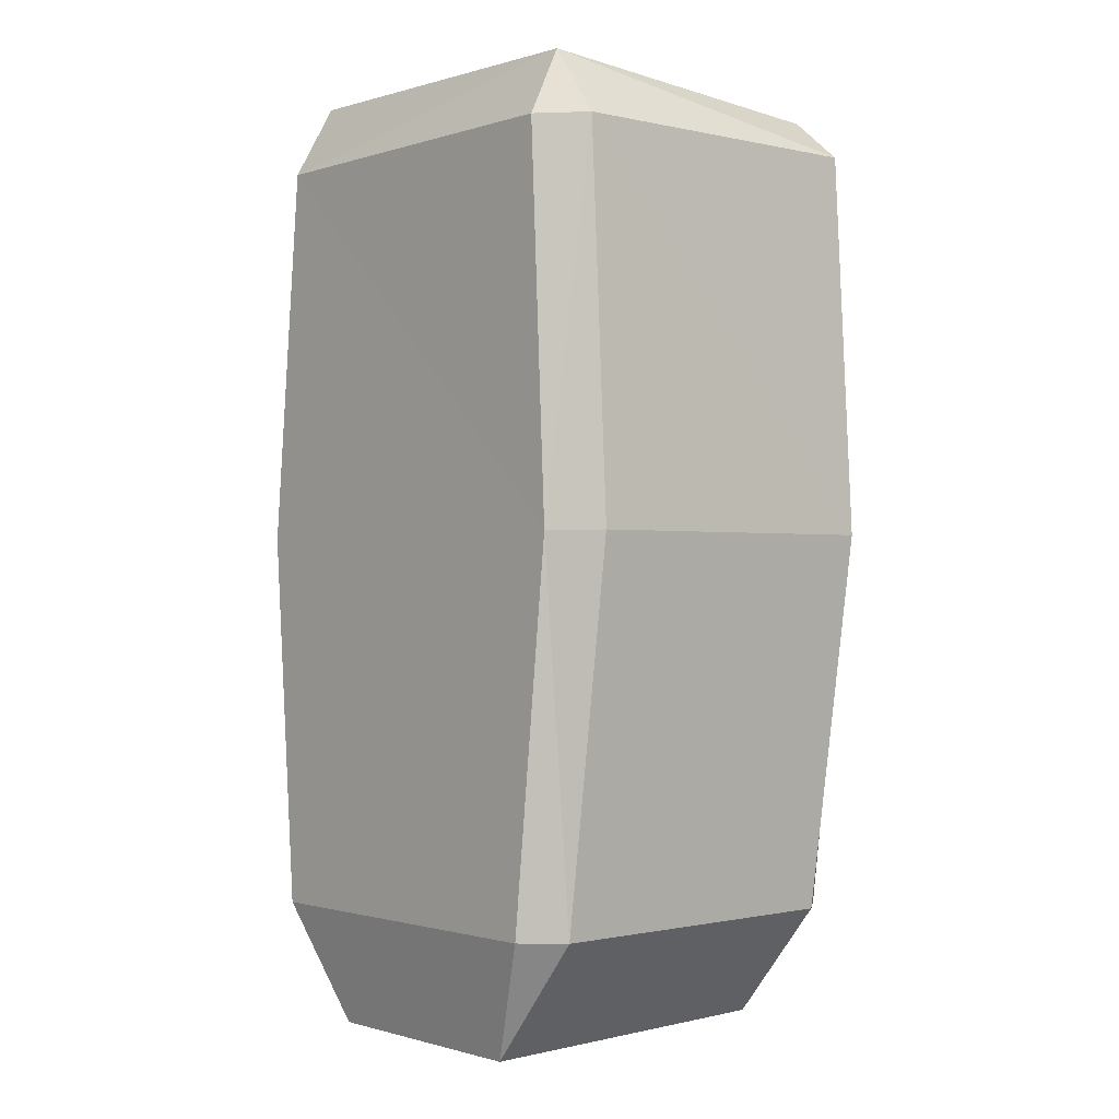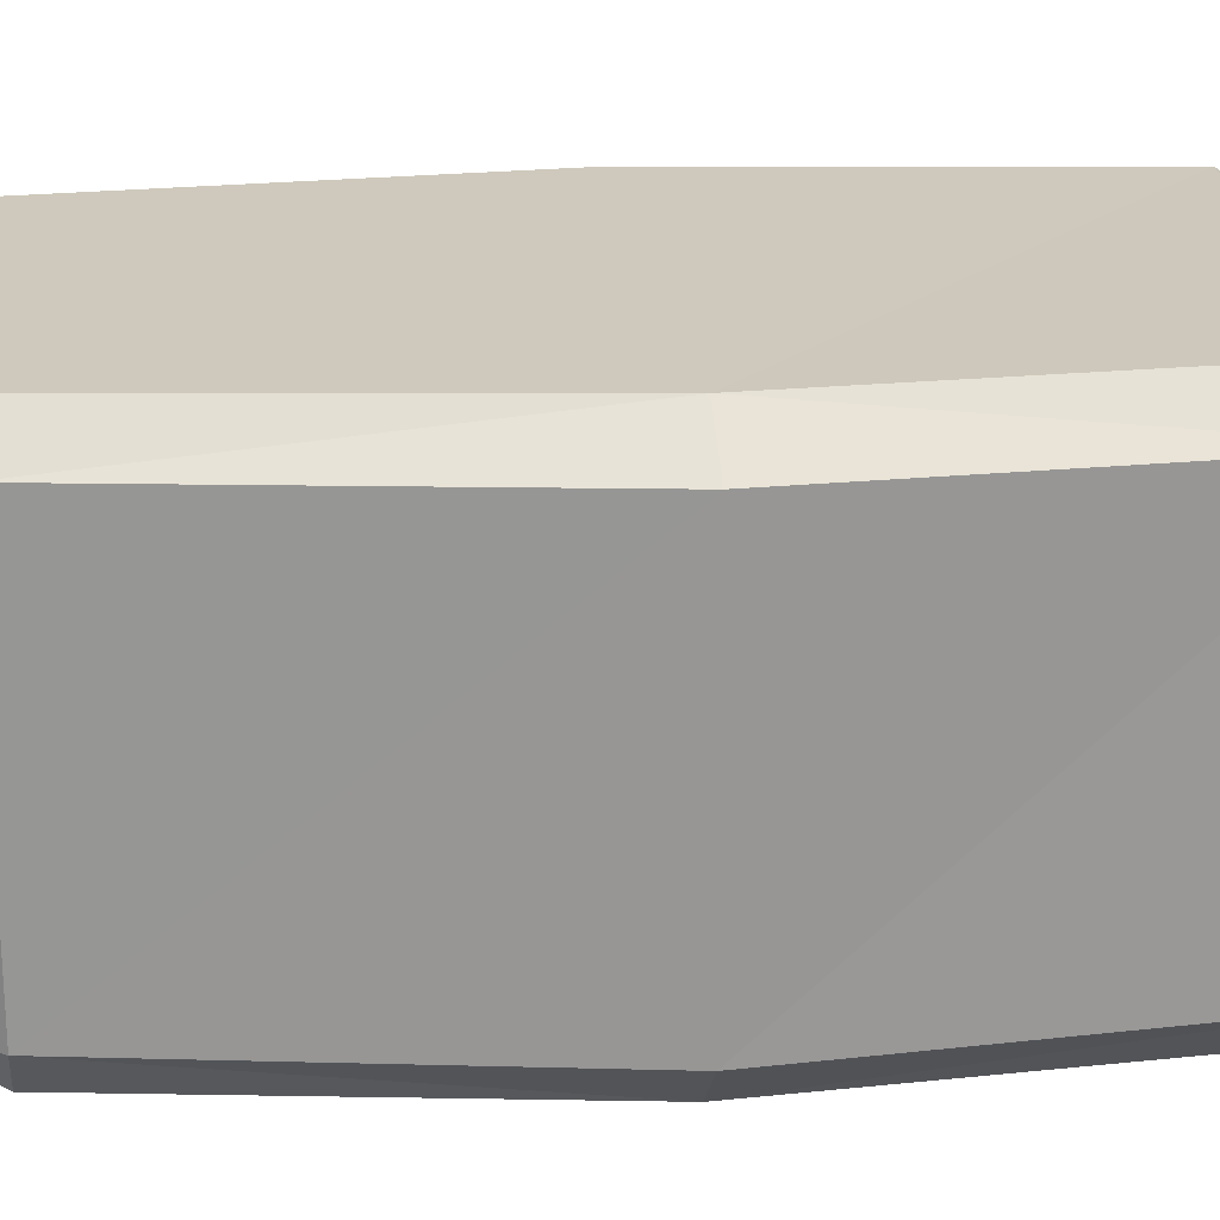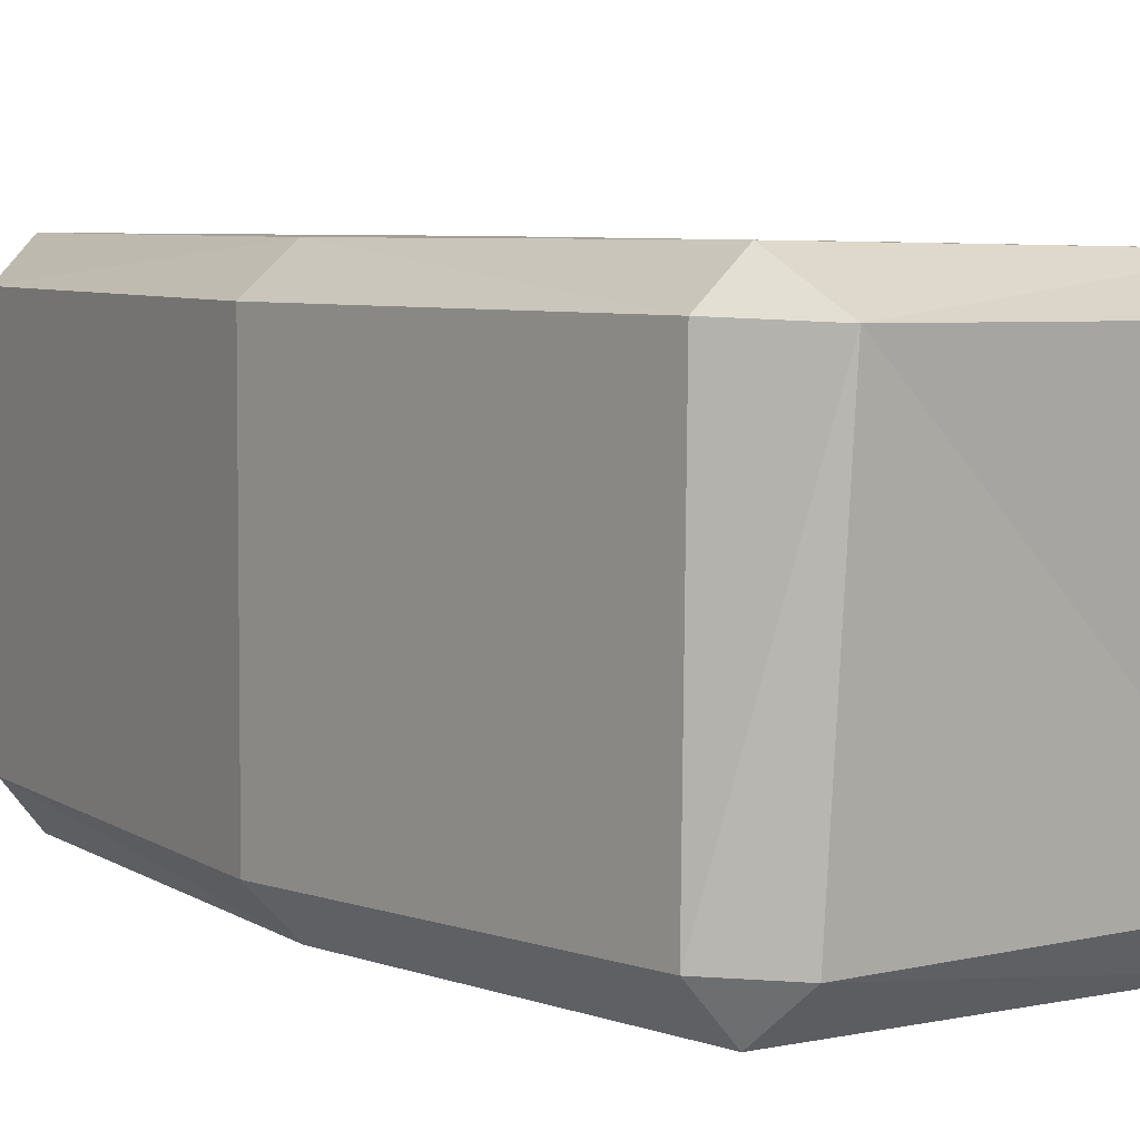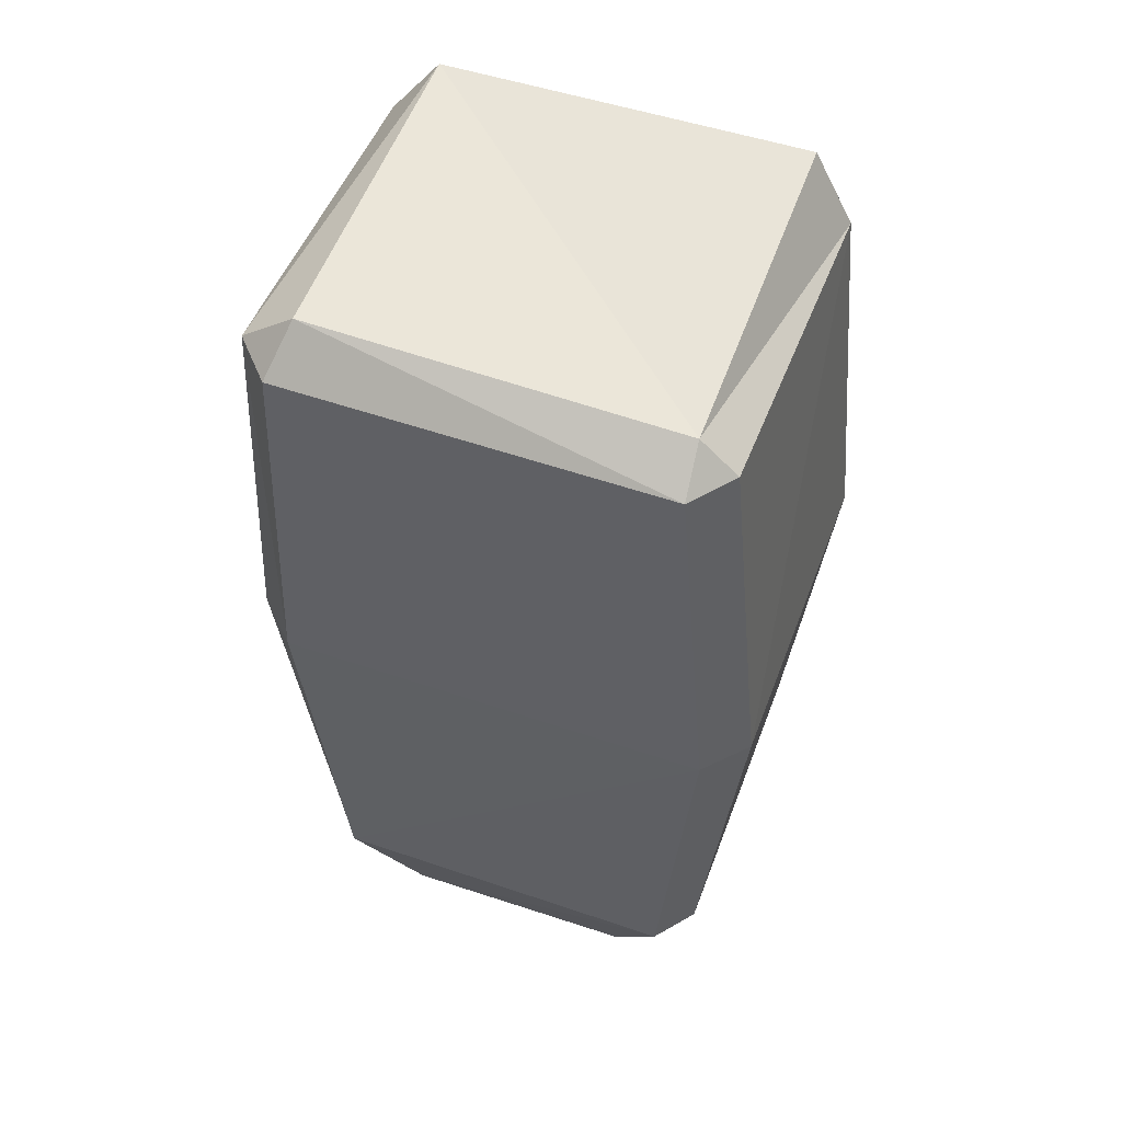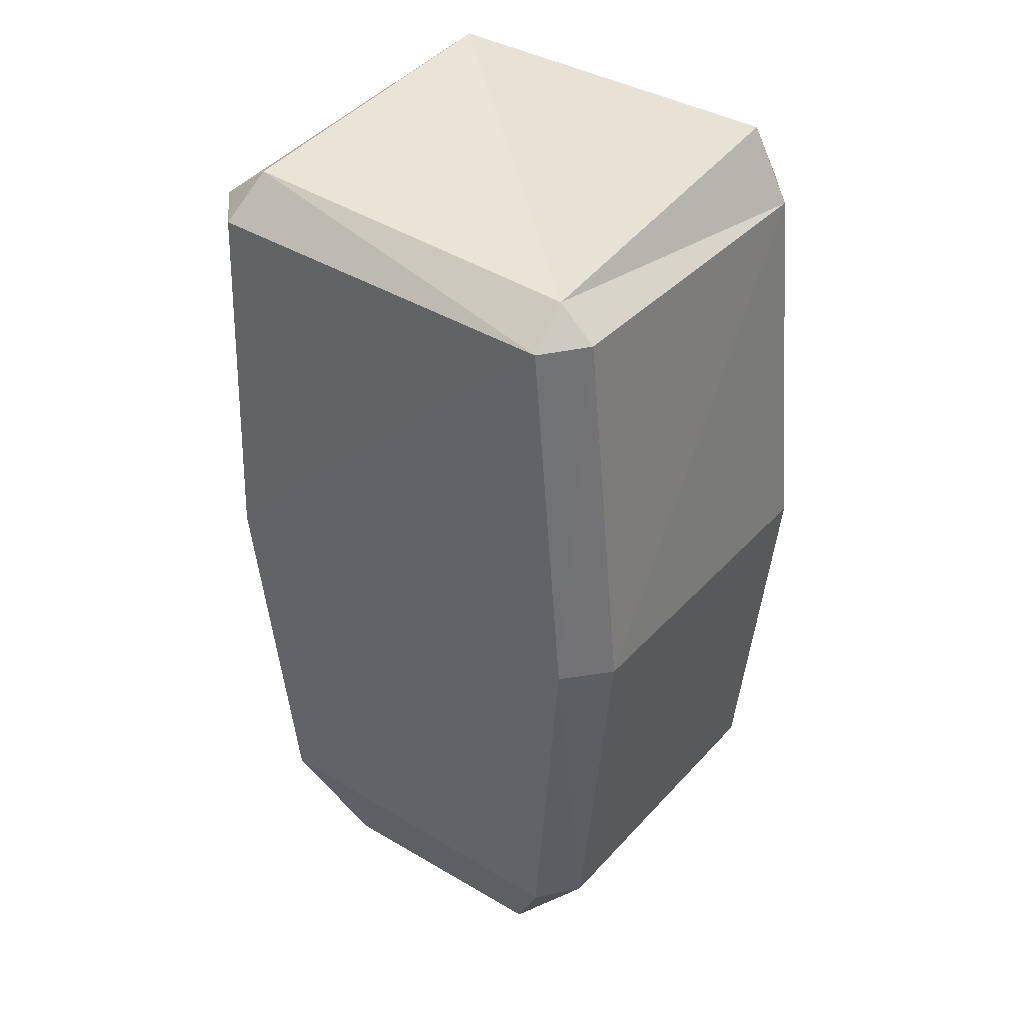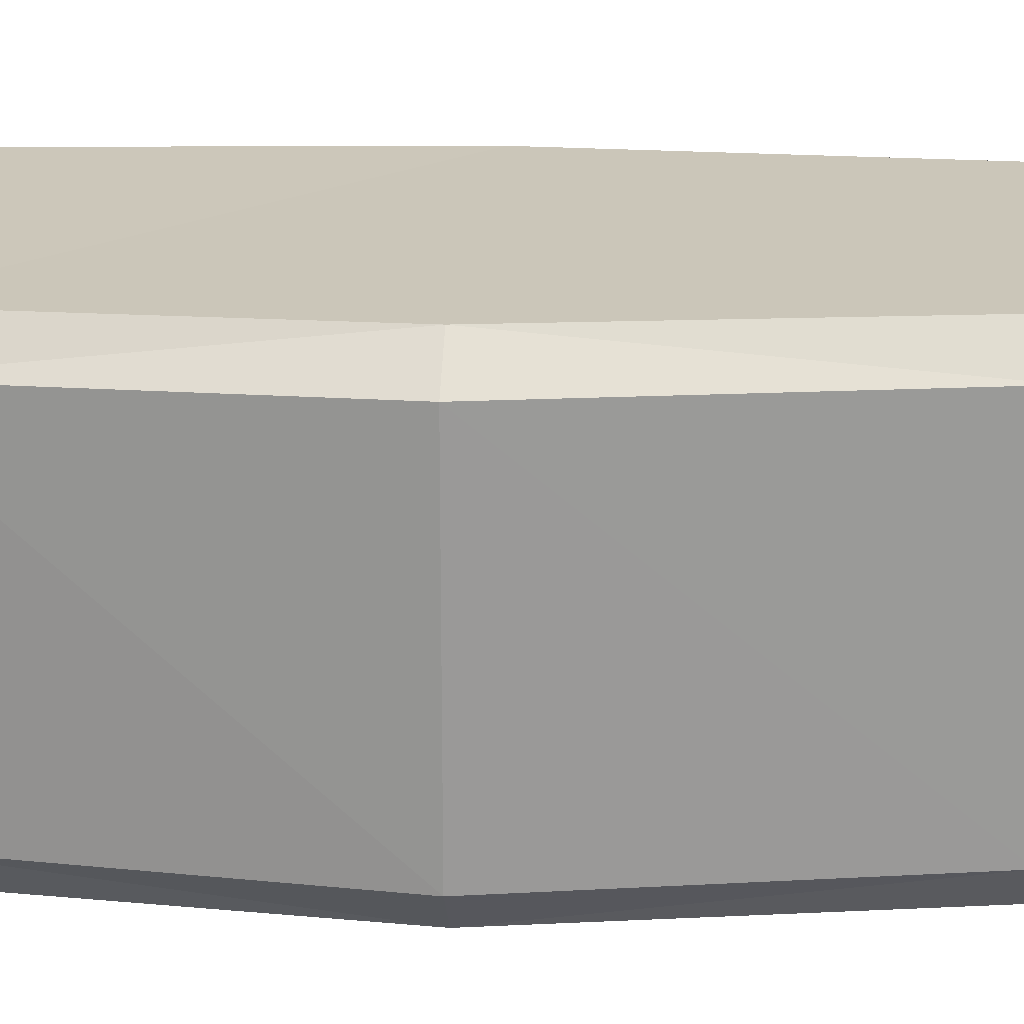
<metadata>
{"format":"obj","ext":"obj","renderer":"f3d","projection":"perspective","resolution":1024,"background":"white","views":[{"elev":-0.7,"azim":48.7,"up":"+Y"},{"elev":22.3,"azim":82.3,"up":"+Z"},{"elev":4.8,"azim":143.1,"up":"+Z"},{"elev":51.5,"azim":-159.8,"up":"+Y"},{"elev":38.6,"azim":-142.9,"up":"+Y"},{"elev":21.0,"azim":-84.9,"up":"+Z"}]}
</metadata>
<code>
g default
v -0.2833 -1.307 0.3524
v -0.3925 -1.072 0.4154
v -0.4558 -1.072 0.3463
v 0.3789 -1.068 0.3465
v 0.3106 -1.069 0.4158
v 0.1919 -1.308 0.3529
v -0.4776 0.4155 0.3165
v -0.4144 0.4158 0.3903
v -0.4006 0.5579 0.3157
v 0.3119 0.5531 0.3174
v 0.3327 0.4191 0.3971
v 0.414 0.4194 0.3239
v -0.4688 0.4155 -0.3257
v -0.3967 0.4801 -0.3253
v -0.4034 0.4158 -0.4114
v 0.3437 0.4191 -0.4047
v 0.3149 0.5048 -0.3251
v 0.4227 0.4195 -0.3183
v -0.4566 -1.072 -0.295
v -0.3935 -1.072 -0.3769
v -0.2848 -1.288 -0.2931
v 0.1915 -1.296 -0.2926
v 0.3095 -1.069 -0.3765
v 0.3781 -1.068 -0.2948
v -0.4668 -0.3335 0.4035
v 0.3772 -0.3298 0.4045
v 0.4616 -0.3294 0.3327
v 0.4617 -0.3294 -0.3223
v 0.3773 -0.3298 -0.4068
v -0.4666 -0.3335 -0.4078
v -0.5416 -0.3339 -0.3231
v -0.5417 -0.3339 0.3318
g pasted__pCube15 group
f 1 3 21
f 3 19 21
f 5 2 6
f 2 1 6
f 32 25 7
f 25 8 7
f 24 4 22
f 4 6 22
f 11 26 12
f 26 27 12
f 13 7 14
f 7 9 14
f 9 8 10
f 8 11 10
f 17 10 18
f 10 12 18
f 31 13 30
f 13 15 30
f 16 15 17
f 15 14 17
f 16 18 29
f 18 28 29
f 21 20 22
f 20 23 22
f 25 26 8
f 26 11 8
f 9 10 14
f 10 17 14
f 30 15 29
f 15 16 29
f 21 22 1
f 22 6 1
f 27 28 12
f 28 18 12
f 13 31 7
f 31 32 7
f 1 2 3
f 4 5 6
f 7 8 9
f 10 11 12
f 13 14 15
f 16 17 18
f 19 20 21
f 22 23 24
f 25 2 26
f 2 5 26
f 5 4 26
f 4 27 26
f 4 24 27
f 24 28 27
f 23 29 24
f 29 28 24
f 20 30 23
f 30 29 23
f 31 30 19
f 30 20 19
f 31 19 32
f 19 3 32
f 32 3 25
f 3 2 25

</code>
